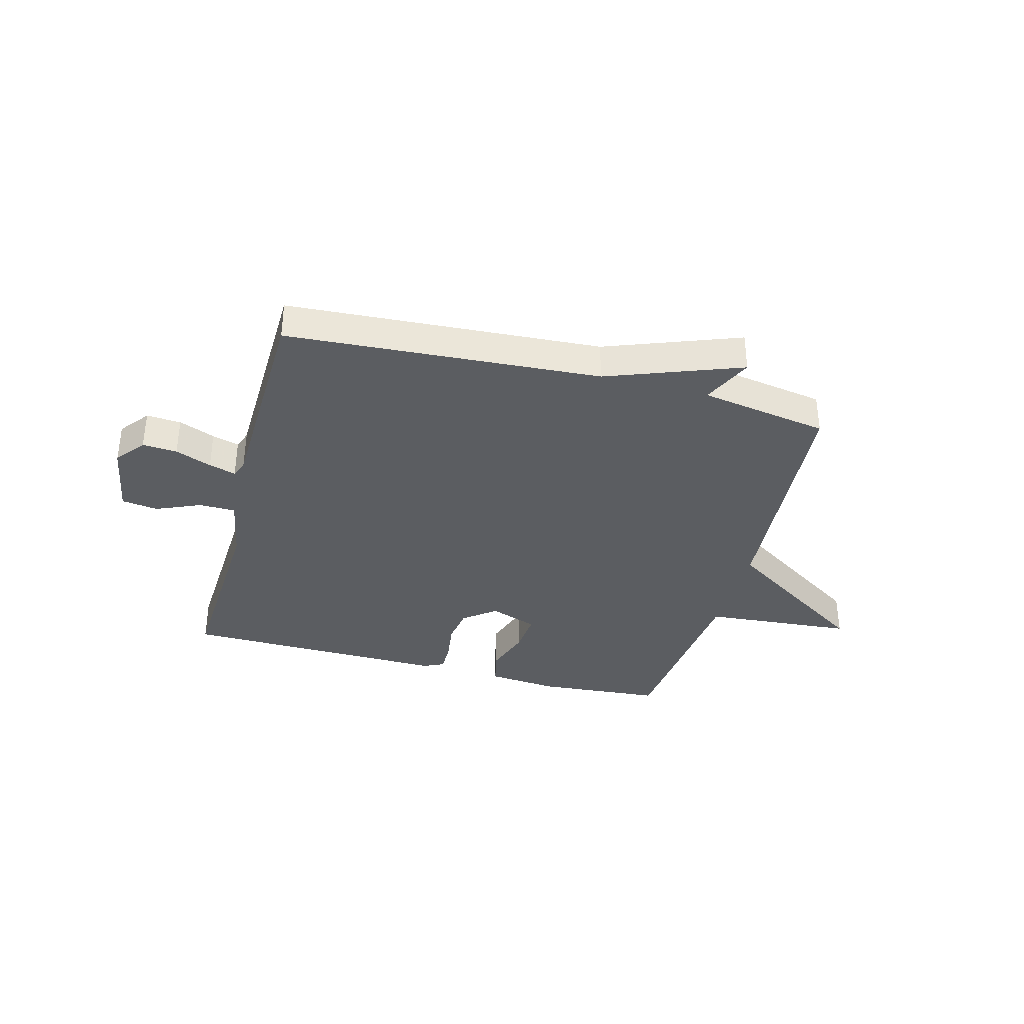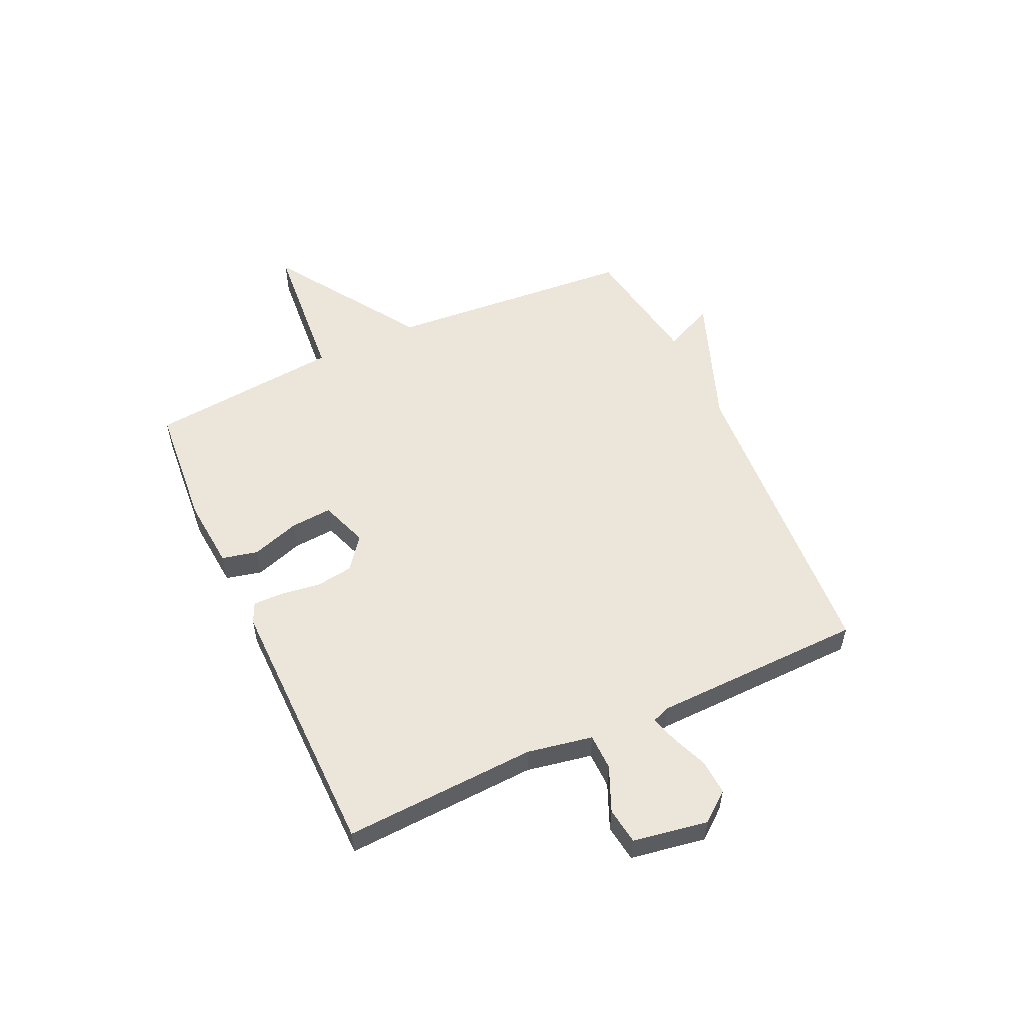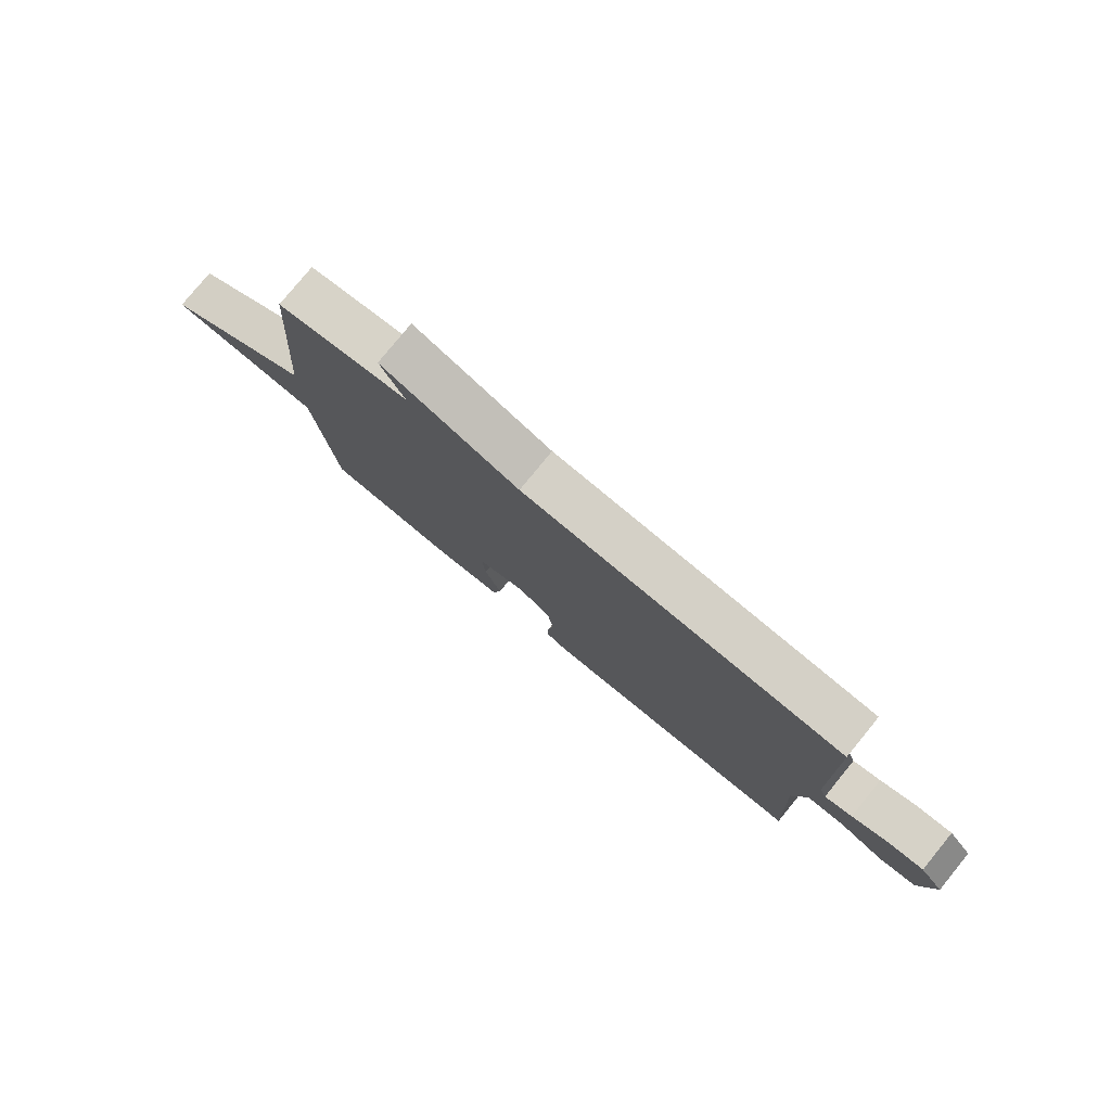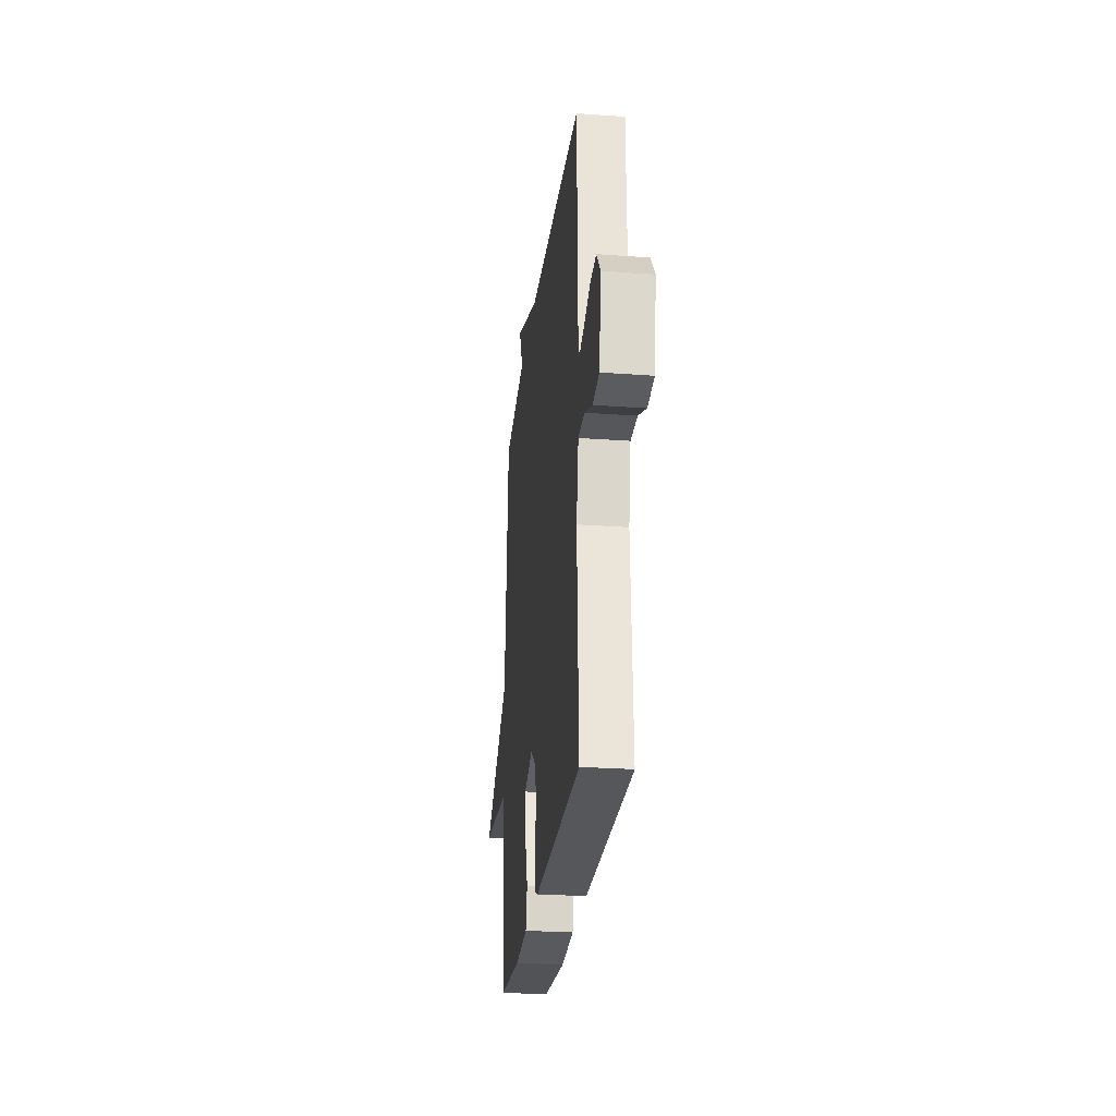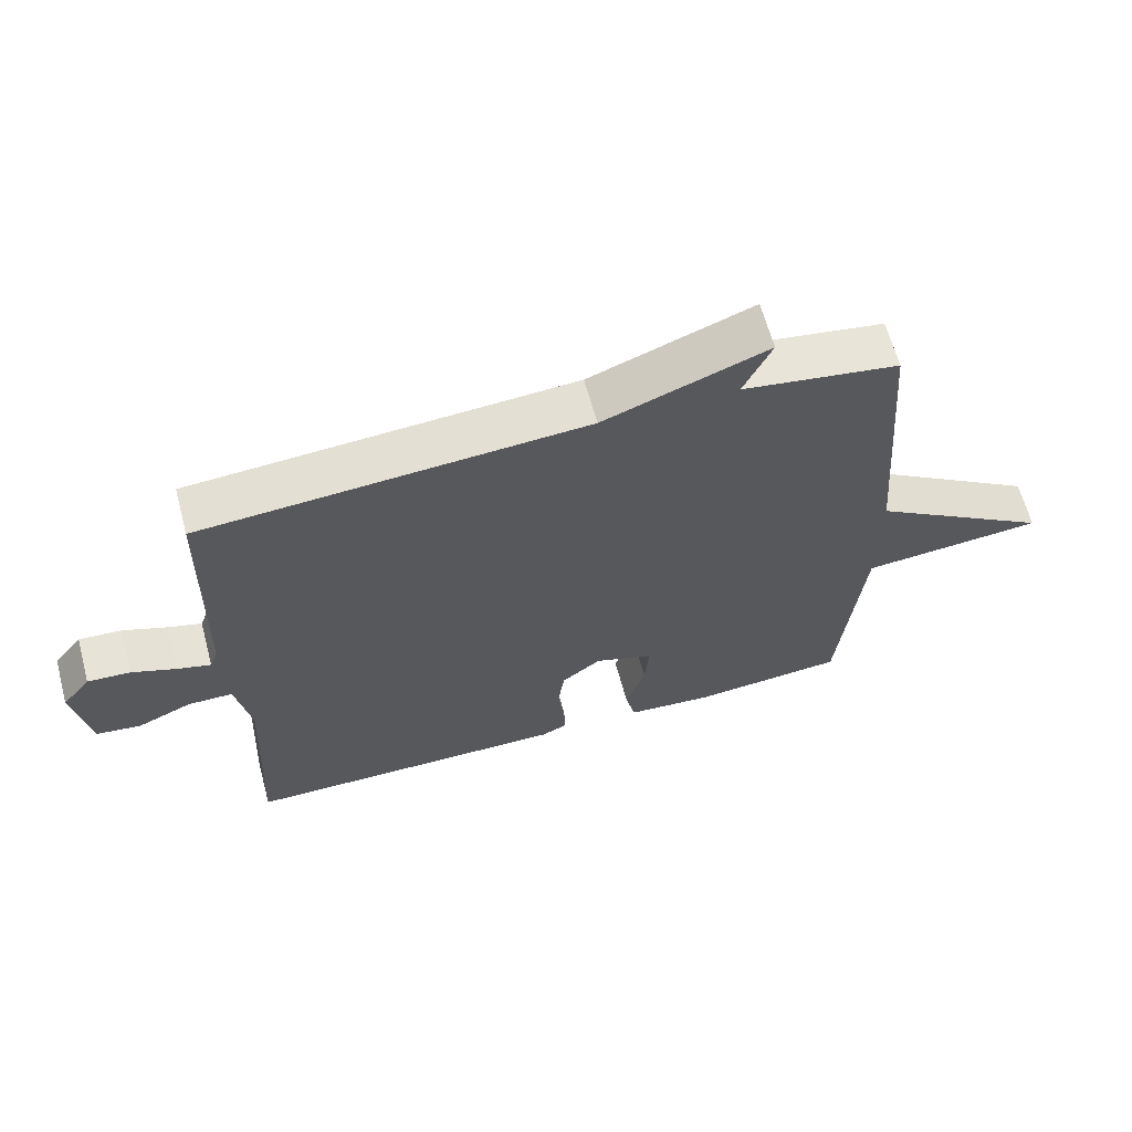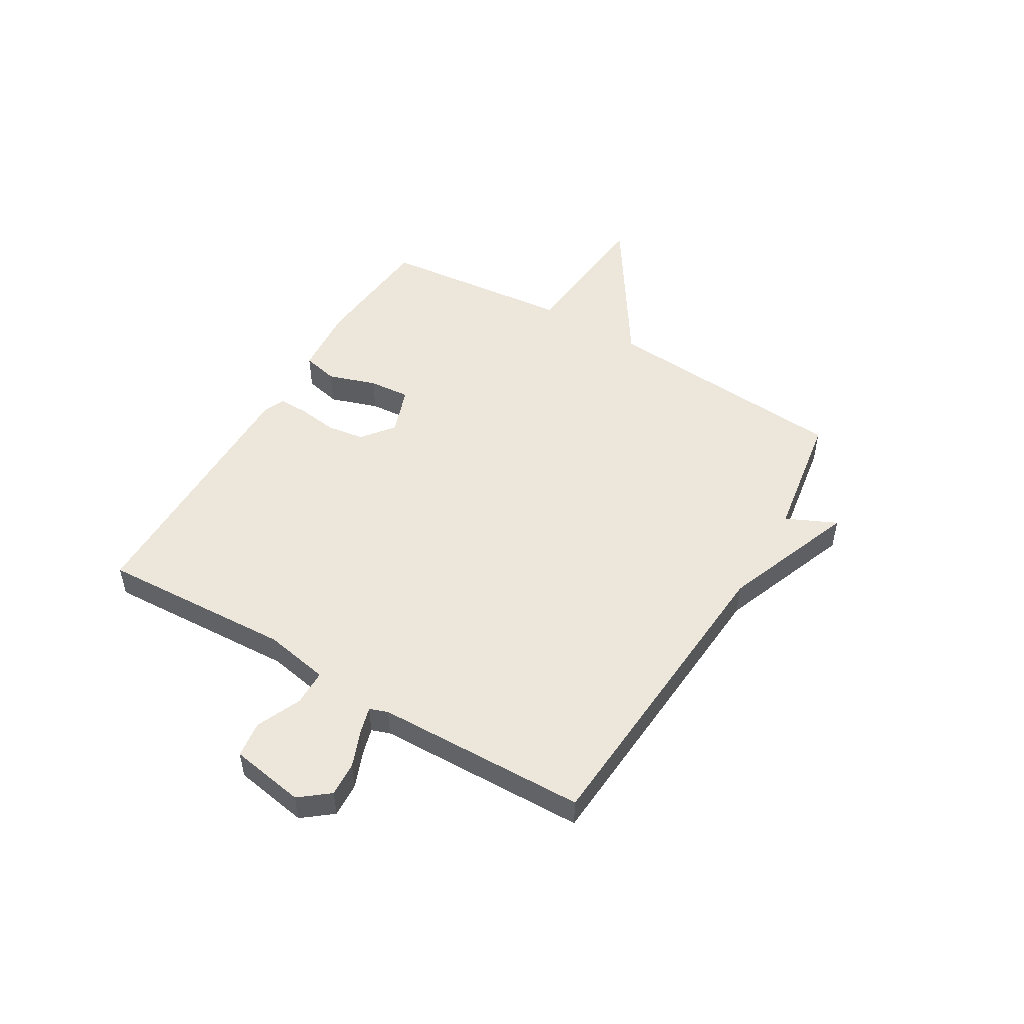
<metadata>
{"format":"obj","ext":"obj","renderer":"f3d","projection":"perspective","resolution":1024,"background":"white","views":[{"elev":-36.0,"azim":-15.0,"up":"+Y"},{"elev":54.5,"azim":-114.8,"up":"+Y"},{"elev":78.8,"azim":-140.8,"up":"+Z"},{"elev":-26.4,"azim":-96.6,"up":"+Z"},{"elev":63.7,"azim":-15.1,"up":"+Z"},{"elev":50.3,"azim":-59.2,"up":"+Y"}]}
</metadata>
<code>
v 0.5 0.07 0.5
v 0.535 0.07 0.05
v 0.806 0.07 -0.127
v 0.535 0.07 -0.15
v 0.5 0.07 -0.5
v 0.273 0.07 -0.519
v 0.145 0.07 -0.508
v 0.13 0.07 -0.443
v 0.159 0.07 -0.356
v 0.165 0.07 -0.281
v 0.078 0.07 -0.25
v 0.02 0.07 -0.295
v 0.01 0.07 -0.363
v 0.02 0.07 -0.434
v 0.021 0.07 -0.488
v -0.016 0.07 -0.505
v -0.5 0.07 -0.5
v -0.483 0.07 -0.152
v -0.505 0.07 -0.034
v -0.571 0.07 -0.033
v -0.652 0.07 -0.068
v -0.718 0.07 -0.059
v -0.741 0.07 0.076
v -0.699 0.07 0.129
v -0.636 0.07 0.125
v -0.57 0.07 0.099
v -0.521 0.07 0.085
v -0.509 0.07 0.118
v -0.5 0.07 0.5
v 0.067 0.07 0.538
v 0.309 0.07 0.629
v 0.267 0.07 0.538
v 0.5 0 0.5
v 0.535 0 0.05
v 0.806 0 -0.127
v 0.535 0 -0.15
v 0.5 0 -0.5
v 0.273 0 -0.519
v 0.145 0 -0.508
v 0.13 0 -0.443
v 0.159 0 -0.356
v 0.165 0 -0.281
v 0.078 0 -0.25
v 0.02 0 -0.295
v 0.01 0 -0.363
v 0.02 0 -0.434
v 0.021 0 -0.488
v -0.016 0 -0.505
v -0.5 0 -0.5
v -0.483 0 -0.152
v -0.505 0 -0.034
v -0.571 0 -0.033
v -0.652 0 -0.068
v -0.718 0 -0.059
v -0.741 0 0.076
v -0.699 0 0.129
v -0.636 0 0.125
v -0.57 0 0.099
v -0.521 0 0.085
v -0.509 0 0.118
v -0.5 0 0.5
v 0.067 0 0.538
v 0.309 0 0.629
v 0.267 0 0.538
f 30 31 32
f 32 1 2
f 30 32 2
f 29 30 2
f 28 29 2
f 2 3 4
f 28 2 4
f 27 28 4
f 24 25 26
f 23 24 26
f 22 23 26
f 21 22 26
f 20 21 26
f 19 20 26 27
f 18 19 27 4
f 16 17 18
f 15 16 18
f 14 15 18
f 13 14 18
f 12 13 18
f 11 12 18
f 7 8 9
f 6 7 9
f 5 6 9
f 4 5 9
f 4 9 10
f 11 18 4
f 4 10 11
f 64 63 62
f 34 33 64
f 34 64 62
f 34 62 61
f 34 61 60
f 36 35 34
f 36 34 60
f 36 60 59
f 58 57 56
f 58 56 55
f 58 55 54
f 58 54 53
f 58 53 52
f 59 58 52 51
f 36 59 51 50
f 50 49 48
f 50 48 47
f 50 47 46
f 50 46 45
f 50 45 44
f 50 44 43
f 41 40 39
f 41 39 38
f 41 38 37
f 41 37 36
f 42 41 36
f 36 50 43
f 43 42 36
f 1 33 34 2
f 2 34 35 3
f 3 35 36 4
f 4 36 37 5
f 5 37 38 6
f 6 38 39 7
f 7 39 40 8
f 8 40 41 9
f 9 41 42 10
f 10 42 43 11
f 11 43 44 12
f 12 44 45 13
f 13 45 46 14
f 14 46 47 15
f 15 47 48 16
f 16 48 49 17
f 17 49 50 18
f 18 50 51 19
f 19 51 52 20
f 20 52 53 21
f 21 53 54 22
f 22 54 55 23
f 23 55 56 24
f 24 56 57 25
f 25 57 58 26
f 26 58 59 27
f 27 59 60 28
f 28 60 61 29
f 29 61 62 30
f 30 62 63 31
f 31 63 64 32
f 32 64 33 1

</code>
